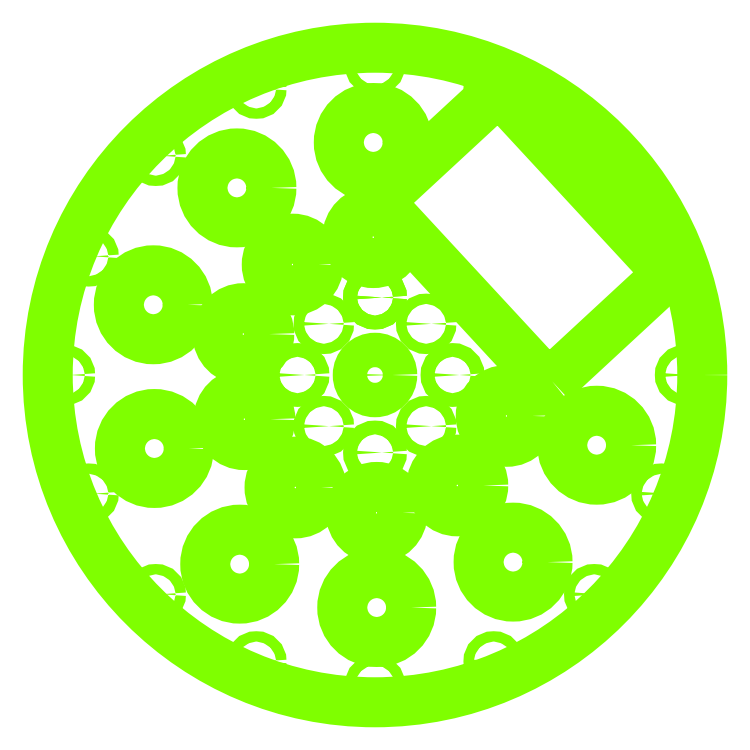
<metadata>
{"format":"dxf","ext":"dxf","renderer":"ezdxf+matplotlib","layout":"modelspace","background":"white","min_lineweight":24,"dpi":150}
</metadata>
<code>
0
SECTION
2
ENTITIES
0
CIRCLE
8
Default
10
1
20
-135
30
0
40
20
0
CIRCLE
8
Default
10
80.16
20
-108.6
30
0
40
20
0
CIRCLE
8
Default
10
128.7
20
-40.77
30
0
40
20
0
CIRCLE
8
Default
10
-1
20
135
30
0
40
20
0
CIRCLE
8
Default
10
-80.16
20
108.6
30
0
40
20
0
CIRCLE
8
Default
10
0
20
0
30
0
40
190
0
CIRCLE
8
Default
10
-127.3
20
127.3
30
0
40
3
0
CIRCLE
8
Default
10
-68.88
20
166.3
30
0
40
3
0
CIRCLE
8
Default
10
0
20
180
30
0
40
3
0
CIRCLE
8
Default
10
-45
20
0
30
0
40
4
0
CIRCLE
8
Default
10
0
20
45
30
0
40
4
0
CIRCLE
8
Default
10
45
20
0
30
0
40
4
0
CIRCLE
8
Default
10
0
20
-45
30
0
40
4
0
CIRCLE
8
Default
10
0
20
45
30
0
40
4
0
CIRCLE
8
Default
10
-166.3
20
68.88
30
0
40
3
0
CIRCLE
8
Default
10
-180
20
0
30
0
40
3
0
CIRCLE
8
Default
10
-166.3
20
-68.88
30
0
40
3
0
CIRCLE
8
Default
10
-127.3
20
-127.3
30
0
40
3
0
CIRCLE
8
Default
10
-68.88
20
-166.3
30
0
40
3
0
CIRCLE
8
Default
10
0
20
-180
30
0
40
3
0
CIRCLE
8
Default
10
68.88
20
-166.3
30
0
40
3
0
CIRCLE
8
Default
10
127.3
20
-127.3
30
0
40
3
0
CIRCLE
8
Default
10
166.3
20
-68.88
30
0
40
3
0
CIRCLE
8
Default
10
180
20
0
30
0
40
3
0
CIRCLE
8
Default
10
166.3
20
68.88
30
0
40
3
0
CIRCLE
8
Default
10
127.3
20
127.3
30
0
40
3
0
CIRCLE
8
Default
10
68.88
20
166.3
30
0
40
3
0
CIRCLE
8
Default
10
-47.83
20
64.13
30
0
40
15
0
CIRCLE
8
Default
10
-76.39
20
23.77
30
0
40
15
0
CIRCLE
8
Default
10
-75.78
20
-25.67
30
0
40
15
0
CIRCLE
8
Default
10
-46.21
20
-65.31
30
0
40
15
0
CIRCLE
8
Default
10
1
20
-80
30
0
40
15
0
CIRCLE
8
Default
10
47.83
20
-64.13
30
0
40
15
0
CIRCLE
8
Default
10
-1
20
80
30
0
40
15
0
CIRCLE
8
Default
10
76.39
20
-23.77
30
0
40
15
0
CIRCLE
8
Default
10
0
20
0
30
0
40
10
0
CIRCLE
8
Default
10
-78.54
20
-109.8
30
0
40
20
0
CIRCLE
8
Default
10
-128.1
20
-42.67
30
0
40
20
0
CIRCLE
8
Default
10
-128.7
20
40.77
30
0
40
20
0
CIRCLE
8
Default
10
-29.7
20
-29.7
30
0
40
3
0
CIRCLE
8
Default
10
-29.7
20
29.7
30
0
40
3
0
CIRCLE
8
Default
10
29.7
20
29.7
30
0
40
3
0
CIRCLE
8
Default
10
29.7
20
-29.7
30
0
40
3
0
POLYLINE
8
Default
66
     1
10
0
20
0
30
0
70
     1
0
VERTEX
8
Default
10
102.8
20
-3.639
42
0
0
VERTEX
8
Default
10
168.1
20
56.8
42
0.4142
0
VERTEX
8
Default
10
168.3
20
61.04
42
0
0
VERTEX
8
Default
10
73.91
20
163.1
42
0.4142
0
VERTEX
8
Default
10
69.67
20
163.2
42
0
0
VERTEX
8
Default
10
4.345
20
102.8
42
0.4142
0
VERTEX
8
Default
10
4.181
20
98.55
42
0
0
VERTEX
8
Default
10
98.58
20
-3.474
42
0.4142
0
SEQEND
0
ENDSEC
0
EOF

</code>
